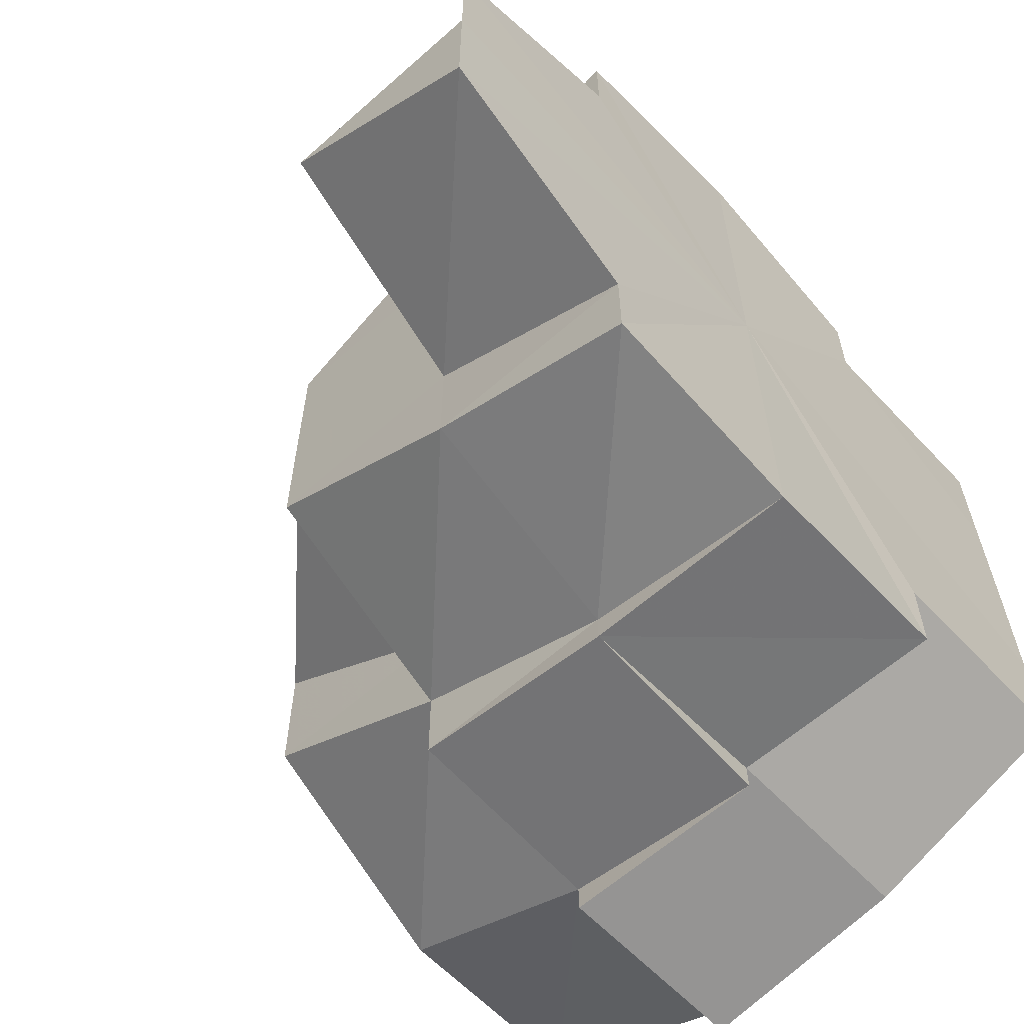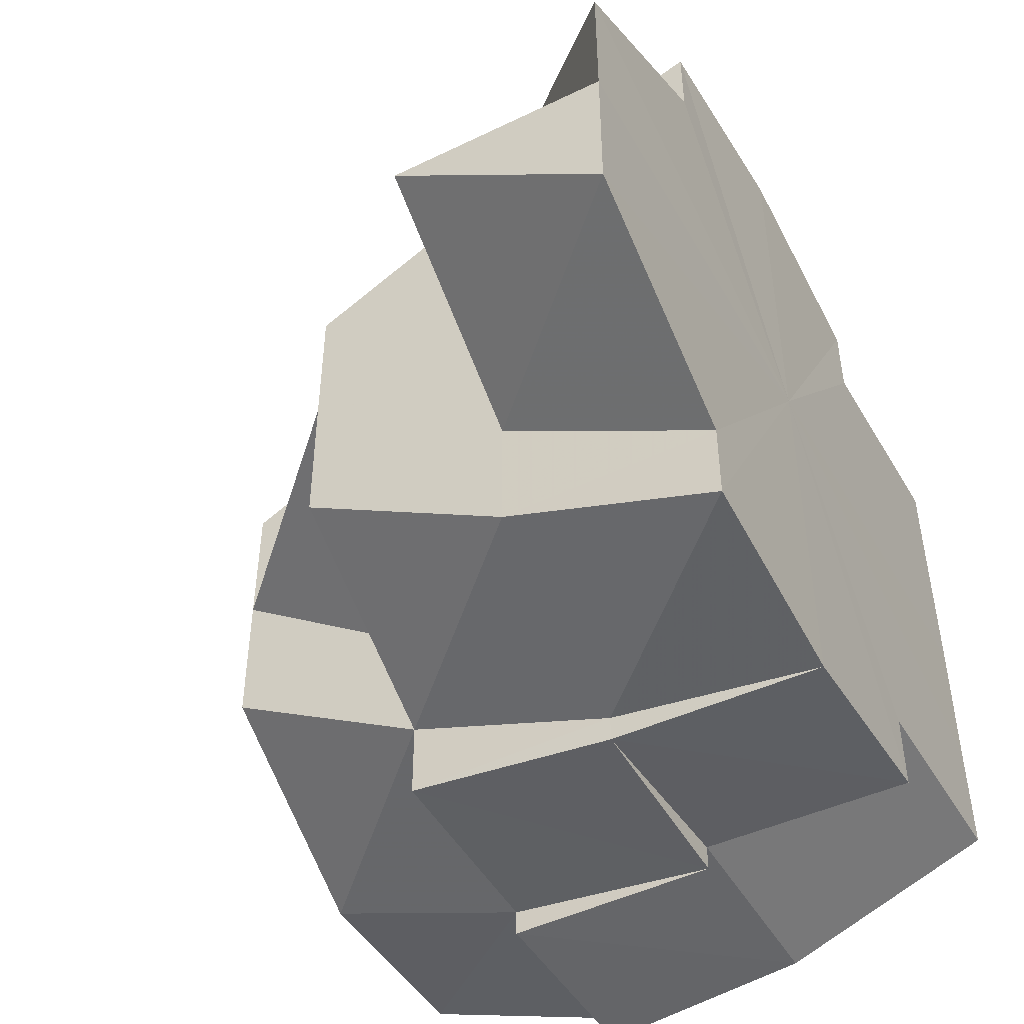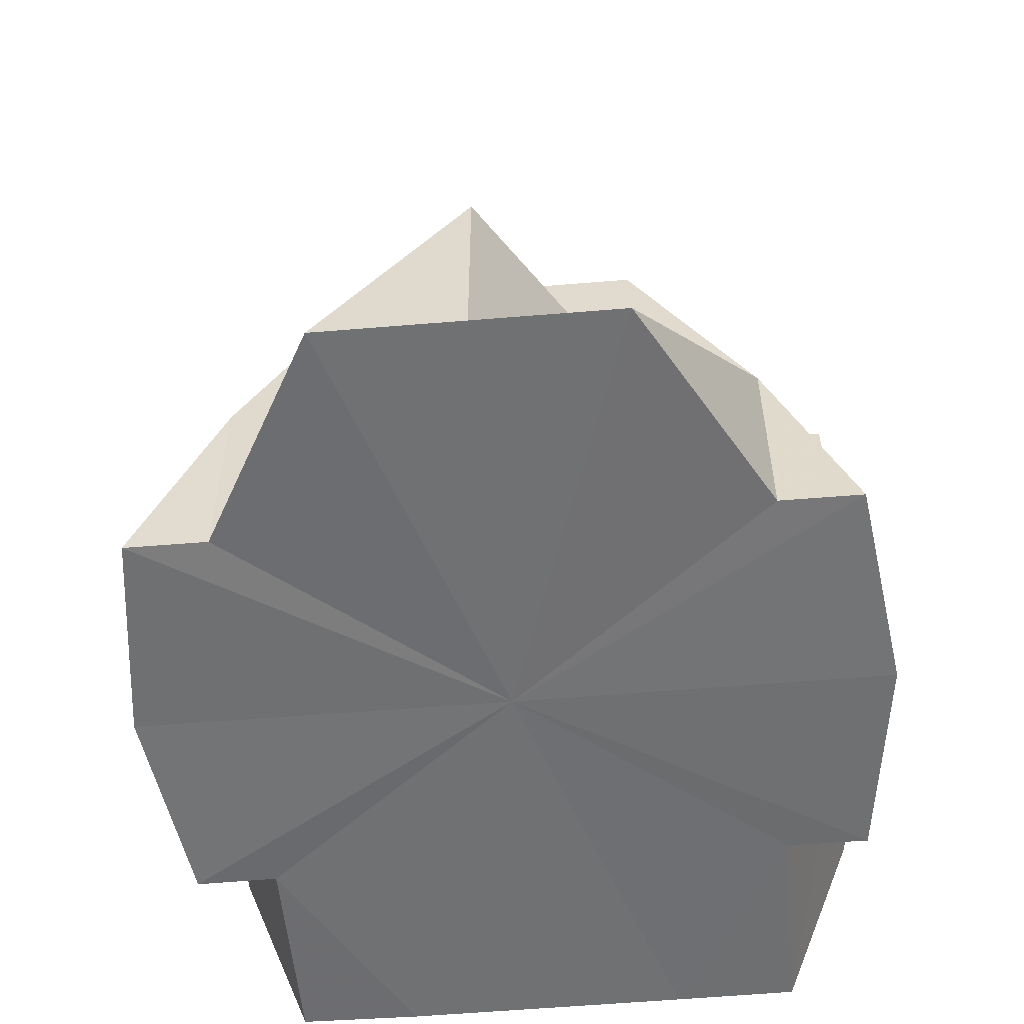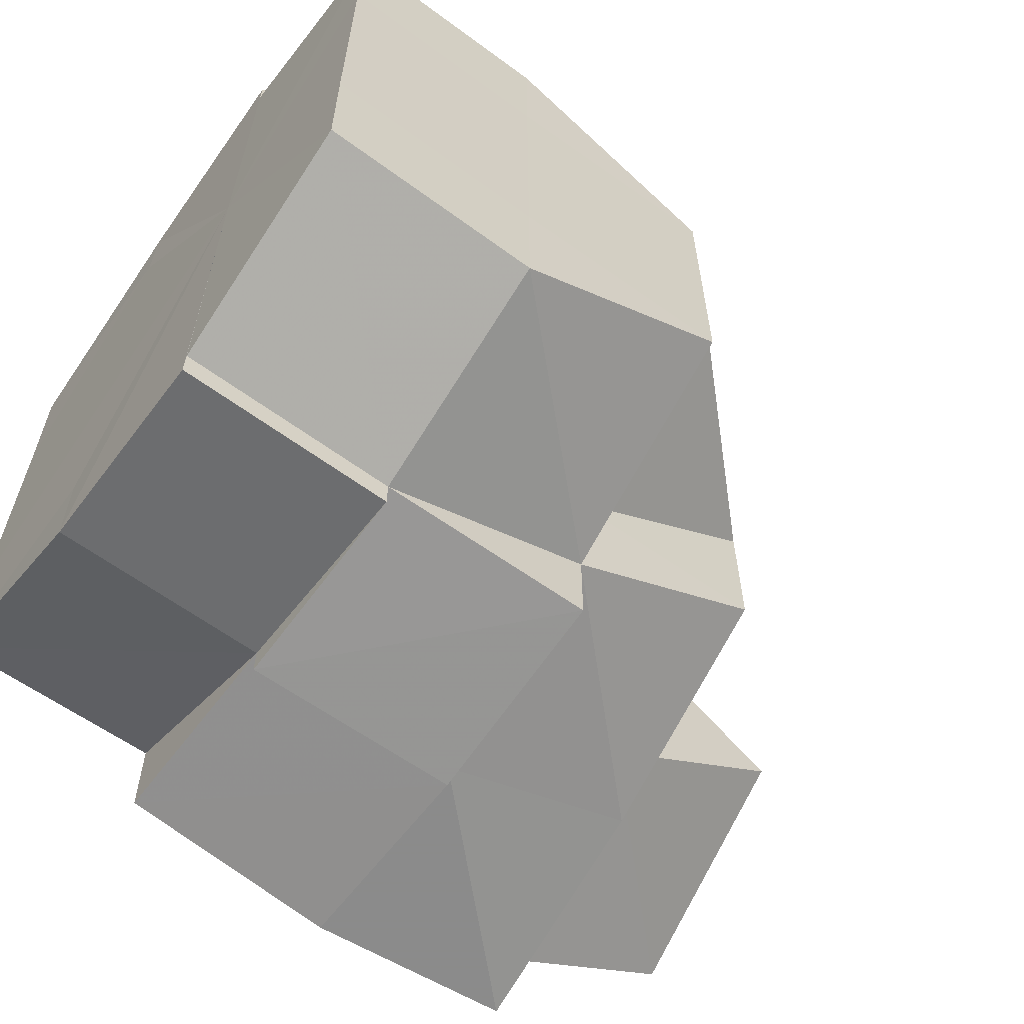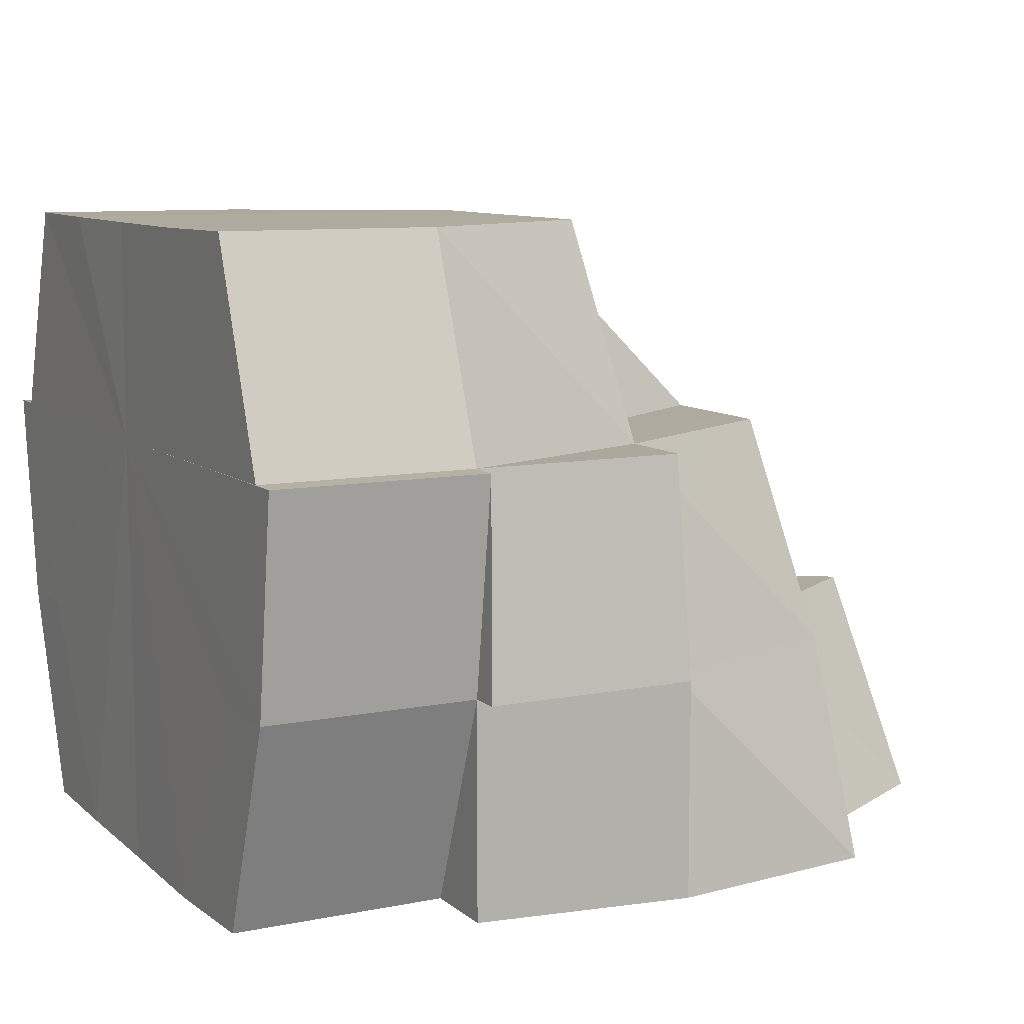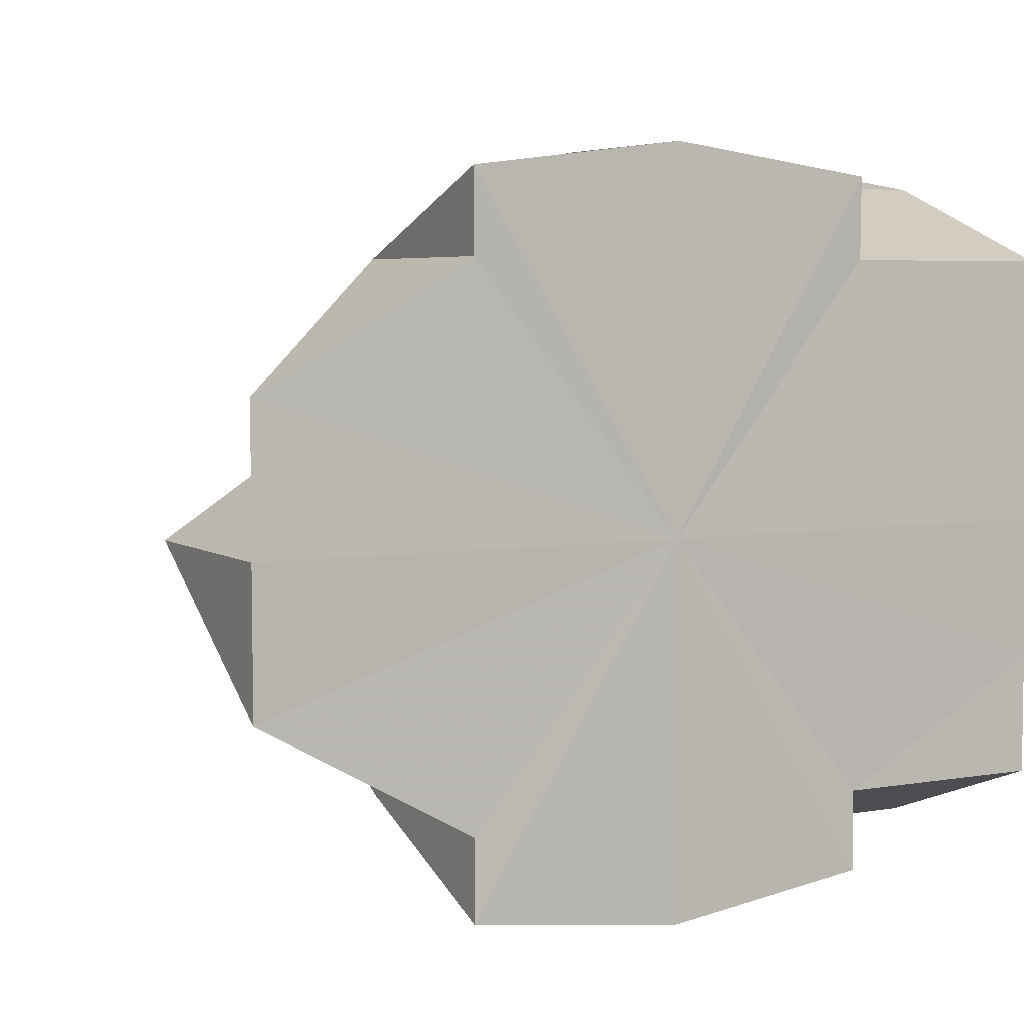
<metadata>
{"format":"obj","ext":"obj","renderer":"f3d","projection":"perspective","resolution":1024,"background":"white","views":[{"elev":-61.6,"azim":-47.8,"up":"+Z"},{"elev":-47.3,"azim":-61.7,"up":"+Z"},{"elev":-54.9,"azim":-84.9,"up":"+Y"},{"elev":-61.5,"azim":143.9,"up":"+Z"},{"elev":9.4,"azim":152.4,"up":"+Y"},{"elev":5.2,"azim":-28.5,"up":"+Z"}]}
</metadata>
<code>
o 13884
v 2243 1868 9.901
v 2243 1868 9.901
v 2243 1868 9.908
v 2243 1868 9.908
v 2243 1868 9.913
v 2243 1868 9.913
v 2243 1868 9.917
v 2243 1868 9.908
v 2243 1868 9.901
v 2243 1868 9.913
v 2243 1868 9.908
v 2243 1868 9.908
v 2243 1868 9.913
v 2243 1868 9.913
v 2243 1868 9.917
v 2243 1868 9.917
v 2243 1868 9.918
v 2243 1868 9.901
v 2243 1868 9.908
v 2243 1868 9.894
v 2243 1868 9.901
v 2243 1868 9.908
v 2243 1868 9.908
v 2243 1868 9.901
v 2243 1868 9.908
v 2243 1868 9.894
v 2243 1868 9.894
v 2243 1868 9.894
v 2243 1868 9.901
v 2243 1868 9.901
v 2243 1868 9.894
v 2243 1868 9.901
v 2243 1868 9.894
v 2243 1868 9.889
v 2243 1868 9.894
v 2243 1868 9.894
v 2243 1868 9.889
v 2243 1868 9.885
v 2243 1868 9.885
v 2243 1868 9.889
v 2243 1868 9.889
v 2243 1868 9.889
v 2243 1868 9.884
v 2243 1868 9.885
v 2243 1868 9.889
v 2243 1868 9.894
v 2243 1868 9.889
v 2243 1868 9.894
v 2243 1868 9.885
v 2243 1868 9.885
v 2243 1868 9.884
v 2243 1868 9.885
v 2243 1868 9.894
v 2243 1868 9.889
v 2243 1868 9.894
v 2243 1868 9.901
v 2243 1868 9.901
v 2243 1868 9.894
v 2243 1868 9.901
v 2243 1868 9.901
v 2243 1868 9.908
v 2243 1868 9.894
v 2243 1868 9.901
v 2243 1868 9.901
v 2243 1868 9.908
v 2243 1868 9.894
v 2243 1868 9.901
v 2243 1868 9.885
v 2243 1868 9.889
v 2243 1868 9.884
v 2243 1868 9.885
v 2243 1868 9.884
v 2243 1868 9.885
v 2243 1868 9.884
v 2243 1868 9.884
v 2243 1868 9.884
v 2243 1868 9.885
v 2243 1868 9.885
v 2243 1868 9.884
v 2243 1868 9.884
v 2243 1868 9.884
v 2243 1868 9.885
v 2243 1868 9.884
v 2243 1868 9.884
v 2243 1868 9.884
v 2243 1868 9.885
v 2243 1868 9.884
v 2243 1868 9.889
v 2243 1868 9.894
v 2243 1868 9.889
v 2243 1868 9.885
v 2243 1868 9.885
v 2243 1868 9.884
v 2243 1868 9.884
v 2243 1868 9.885
v 2243 1868 9.885
v 2243 1868 9.889
v 2243 1868 9.889
v 2243 1868 9.894
v 2243 1868 9.889
v 2243 1868 9.889
v 2243 1868 9.889
v 2243 1868 9.885
v 2243 1868 9.901
v 2243 1868 9.894
v 2243 1868 9.901
v 2243 1868 9.908
v 2243 1868 9.913
v 2243 1868 9.917
v 2243 1868 9.913
v 2243 1868 9.917
v 2243 1868 9.918
v 2243 1868 9.917
v 2243 1868 9.913
v 2243 1868 9.908
v 2243 1868 9.913
v 2243 1868 9.901
v 2243 1868 9.908
v 2243 1868 9.901
v 2243 1868 9.908
v 2243 1868 9.908
v 2243 1868 9.908
v 2243 1868 9.917
v 2243 1868 9.917
v 2243 1868 9.913
v 2243 1868 9.917
v 2243 1868 9.917
v 2243 1868 9.918
v 2243 1868 9.908
v 2243 1868 9.913
v 2243 1868 9.917
v 2243 1868 9.917
v 2243 1868 9.901
v 2243 1868 9.908
v 2243 1868 9.894
v 2243 1868 9.901
v 2243 1868 9.917
v 2243 1868 9.913
v 2243 1868 9.913
v 2243 1868 9.913
v 2243 1868 9.908
v 2243 1868 9.918
v 2243 1868 9.908
v 2243 1868 9.917
v 2243 1868 9.913
v 2243 1868 9.917
v 2243 1868 9.908
v 2243 1868 9.901
v 2243 1868 9.894
v 2243 1868 9.889
v 2243 1868 9.885
v 2243 1868 9.885
v 2243 1868 9.884
v 2243 1868 9.884
v 2243 1868 9.885
v 2243 1868 9.917
v 2243 1868 9.918
v 2243 1868 9.918
v 2243 1868 9.918
v 2243 1868 9.918
v 2243 1868 9.917
v 2243 1868 9.918
v 2243 1868 9.917
v 2243 1868 9.917
v 2243 1868 9.918
v 2243 1868 9.917
v 2243 1868 9.918
v 2243 1868 9.917
v 2243 1868 9.913
v 2243 1868 9.913
v 2243 1868 9.908
v 2243 1868 9.917
v 2243 1868 9.918
v 2243 1868 9.913
v 2243 1868 9.917
v 2243 1868 9.917
v 2243 1868 9.885
v 2243 1868 9.885
v 2243 1868 9.889
v 2243 1868 9.917
v 2243 1868 9.918
v 2243 1868 9.918
v 2243 1868 9.918
v 2243 1868 9.917
v 2243 1868 9.918
v 2243 1868 9.918
v 2243 1868 9.918
v 2243 1868 9.917
v 2243 1868 9.918
v 2243 1868 9.917
v 2243 1868 9.917
v 2243 1868 9.917
v 2243 1868 9.913
v 2243 1868 9.889
v 2243 1868 9.885
v 2243 1868 9.885
f 1 2 3
f 3 4 5
f 5 6 7
f 2 4 8
f 2 9 4
f 4 6 10
f 4 11 6
f 11 12 13
f 11 14 6
f 6 14 15
f 6 15 16
f 16 15 17
f 18 19 4
f 20 18 2
f 18 21 22
f 21 23 22
f 24 22 25
f 26 27 24
f 27 28 29
f 27 29 30
f 31 2 32
f 31 33 2
f 34 35 33
f 36 31 1
f 37 31 36
f 38 39 37
f 40 33 31
f 41 40 31
f 39 40 41
f 40 42 33
f 39 42 40
f 43 39 44
f 42 45 46
f 47 46 48
f 49 45 42
f 50 49 47
f 51 49 50
f 49 52 45
f 45 53 46
f 45 54 53
f 54 55 53
f 53 55 56
f 54 55 57
f 58 53 59
f 59 60 61
f 62 56 63
f 63 64 65
f 66 67 56
f 66 67 57
f 68 69 45
f 68 69 57
f 70 68 71
f 72 68 57
f 73 72 57
f 73 74 75
f 76 74 77
f 78 73 51
f 78 79 80
f 81 79 82
f 78 83 84
f 85 83 86
f 87 86 82
f 88 73 57
f 89 88 90
f 90 91 92
f 92 93 94
f 95 96 93
f 97 98 96
f 99 88 57
f 99 100 101
f 101 102 103
f 101 95 104
f 105 101 104
f 106 99 57
f 106 99 104
f 107 106 57
f 107 106 104
f 108 107 57
f 109 108 110
f 111 108 57
f 112 111 57
f 113 112 57
f 114 113 57
f 115 114 57
f 115 114 116
f 117 118 57
f 119 117 120
f 117 118 121
f 121 118 116
f 122 121 116
f 122 116 14
f 14 116 123
f 116 124 123
f 116 125 126
f 127 126 128
f 129 122 130
f 130 131 132
f 133 134 122
f 135 133 136
f 137 138 139
f 139 140 141
f 142 137 104
f 139 143 104
f 144 139 104
f 145 146 104
f 147 145 104
f 148 147 104
f 149 148 104
f 150 149 104
f 151 150 104
f 152 153 104
f 153 154 155
f 156 157 158
f 159 160 161
f 160 162 163
f 164 162 165
f 164 166 167
f 167 168 161
f 161 168 169
f 169 170 171
f 166 172 173
f 174 175 176
f 177 178 179
f 180 181 182
f 183 181 184
f 180 185 186
f 187 185 188
f 189 188 190
f 191 192 193
f 194 195 196

</code>
